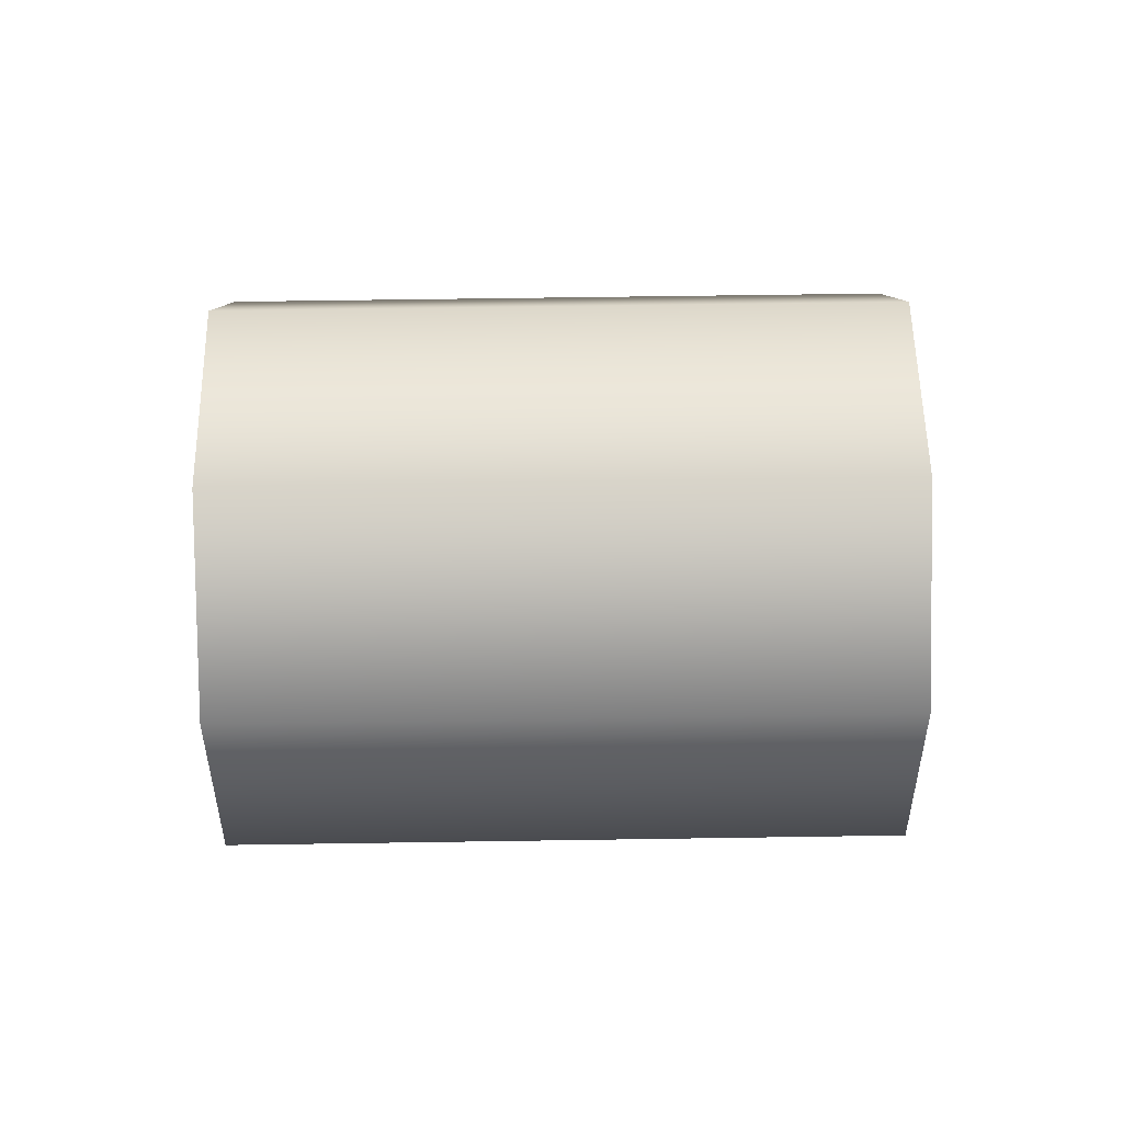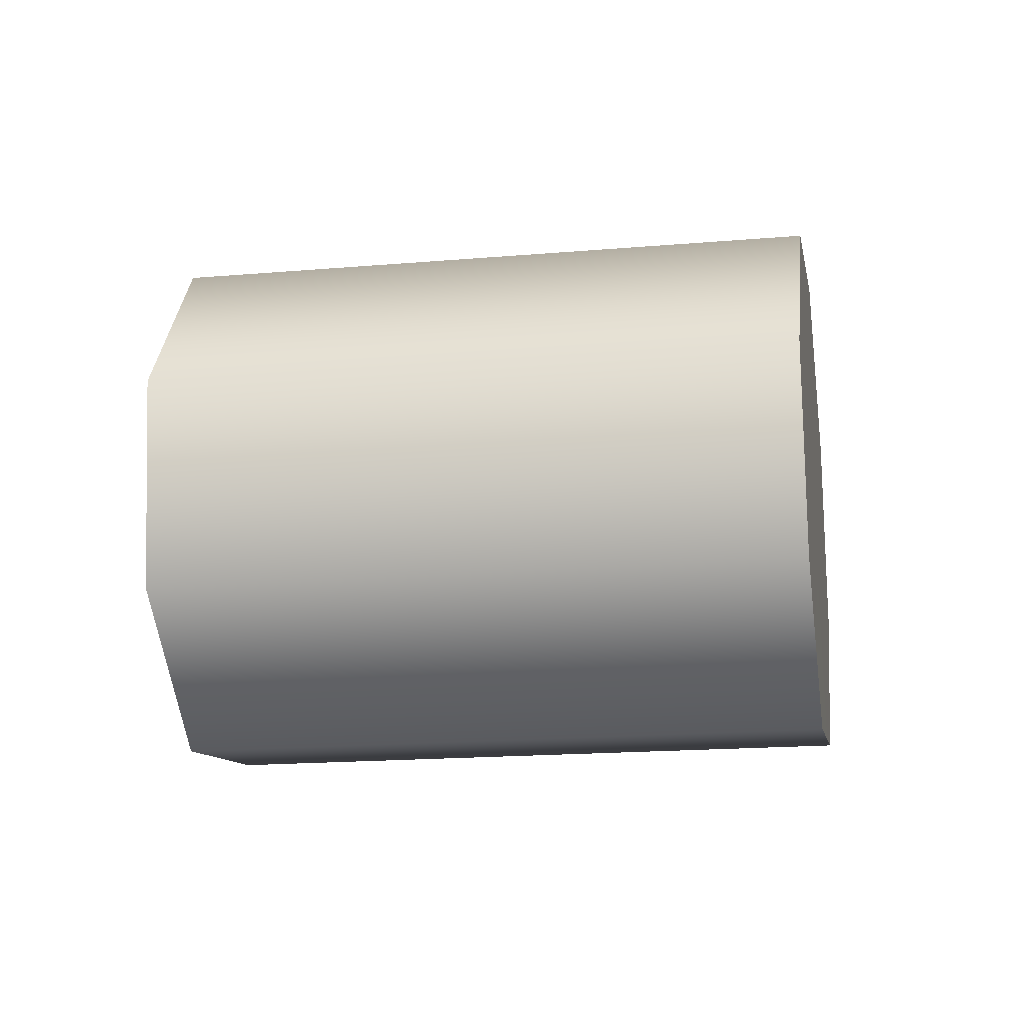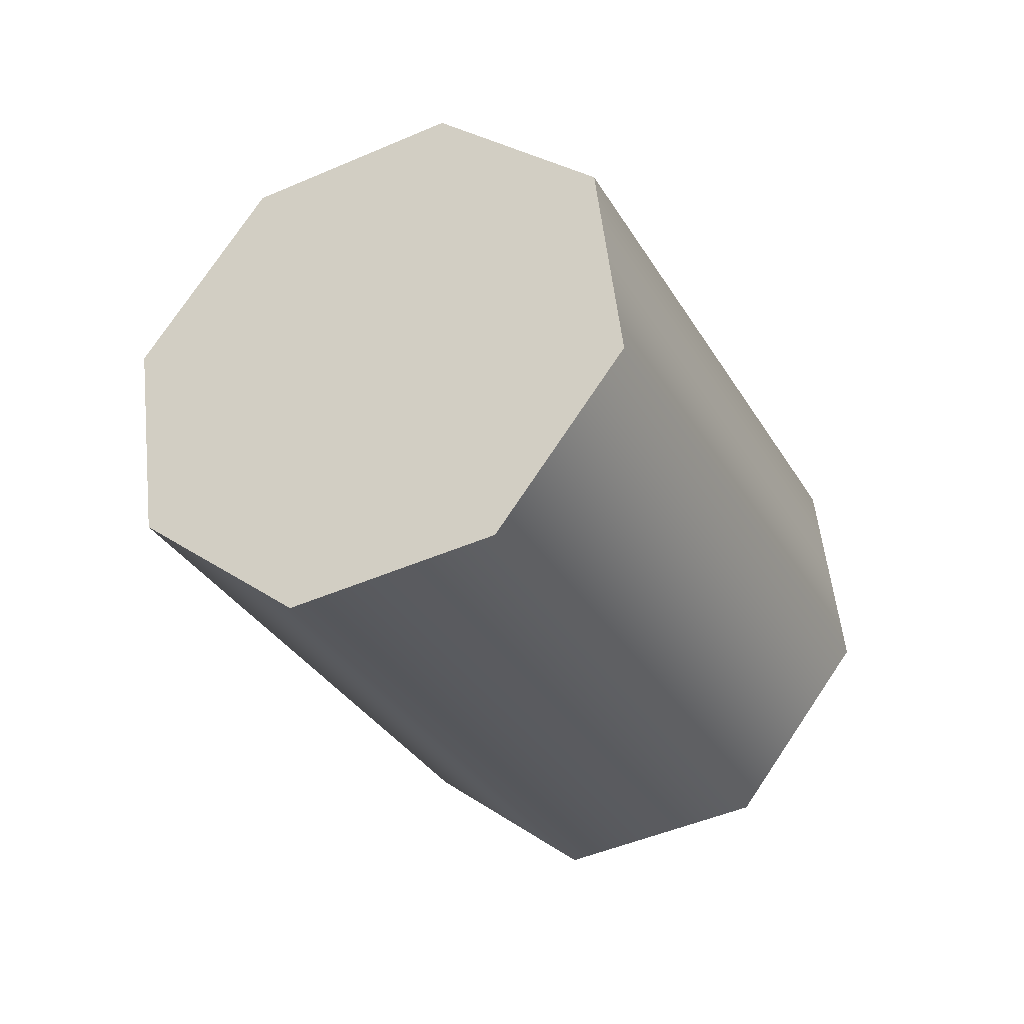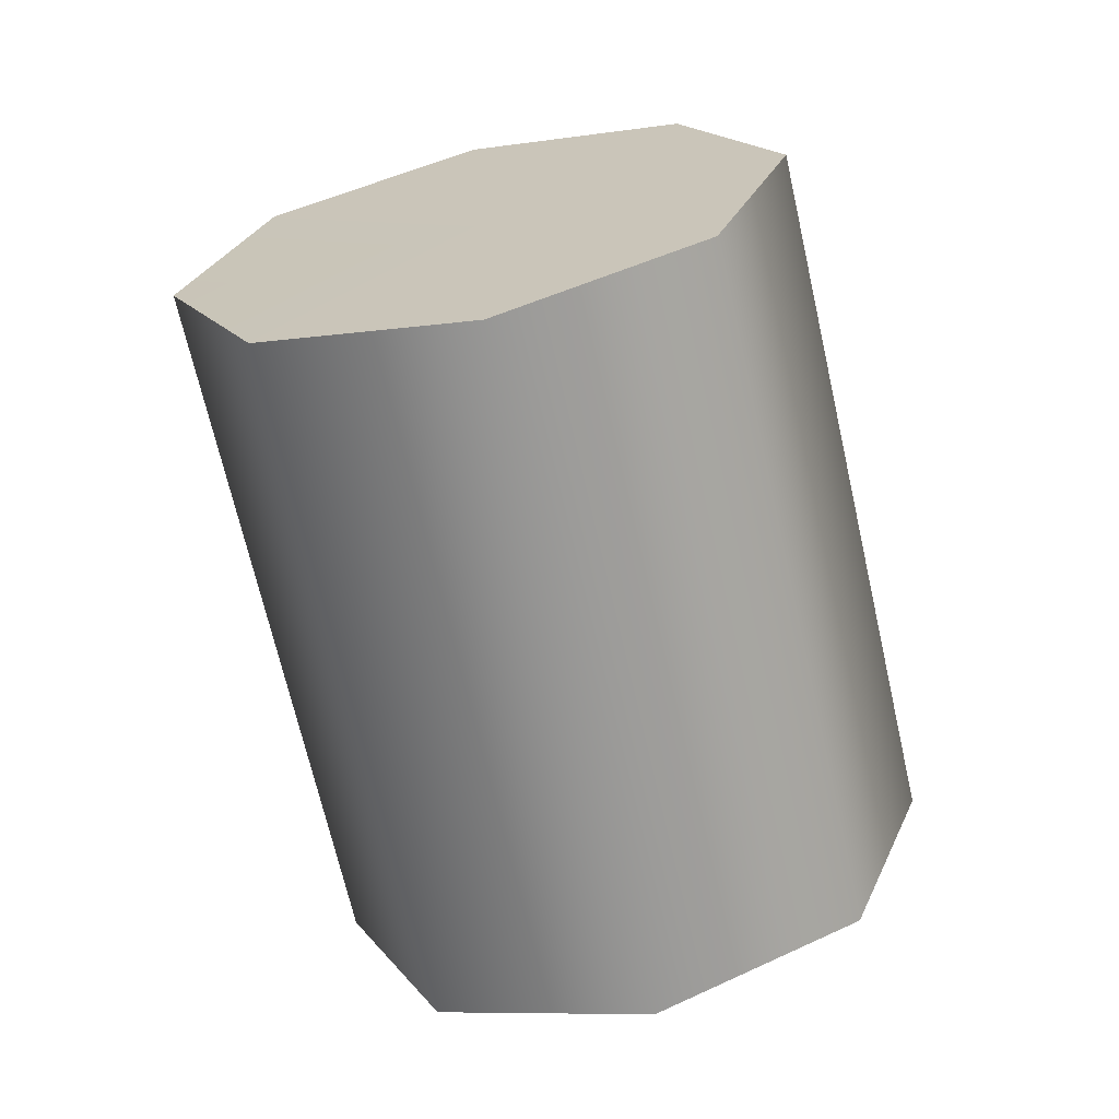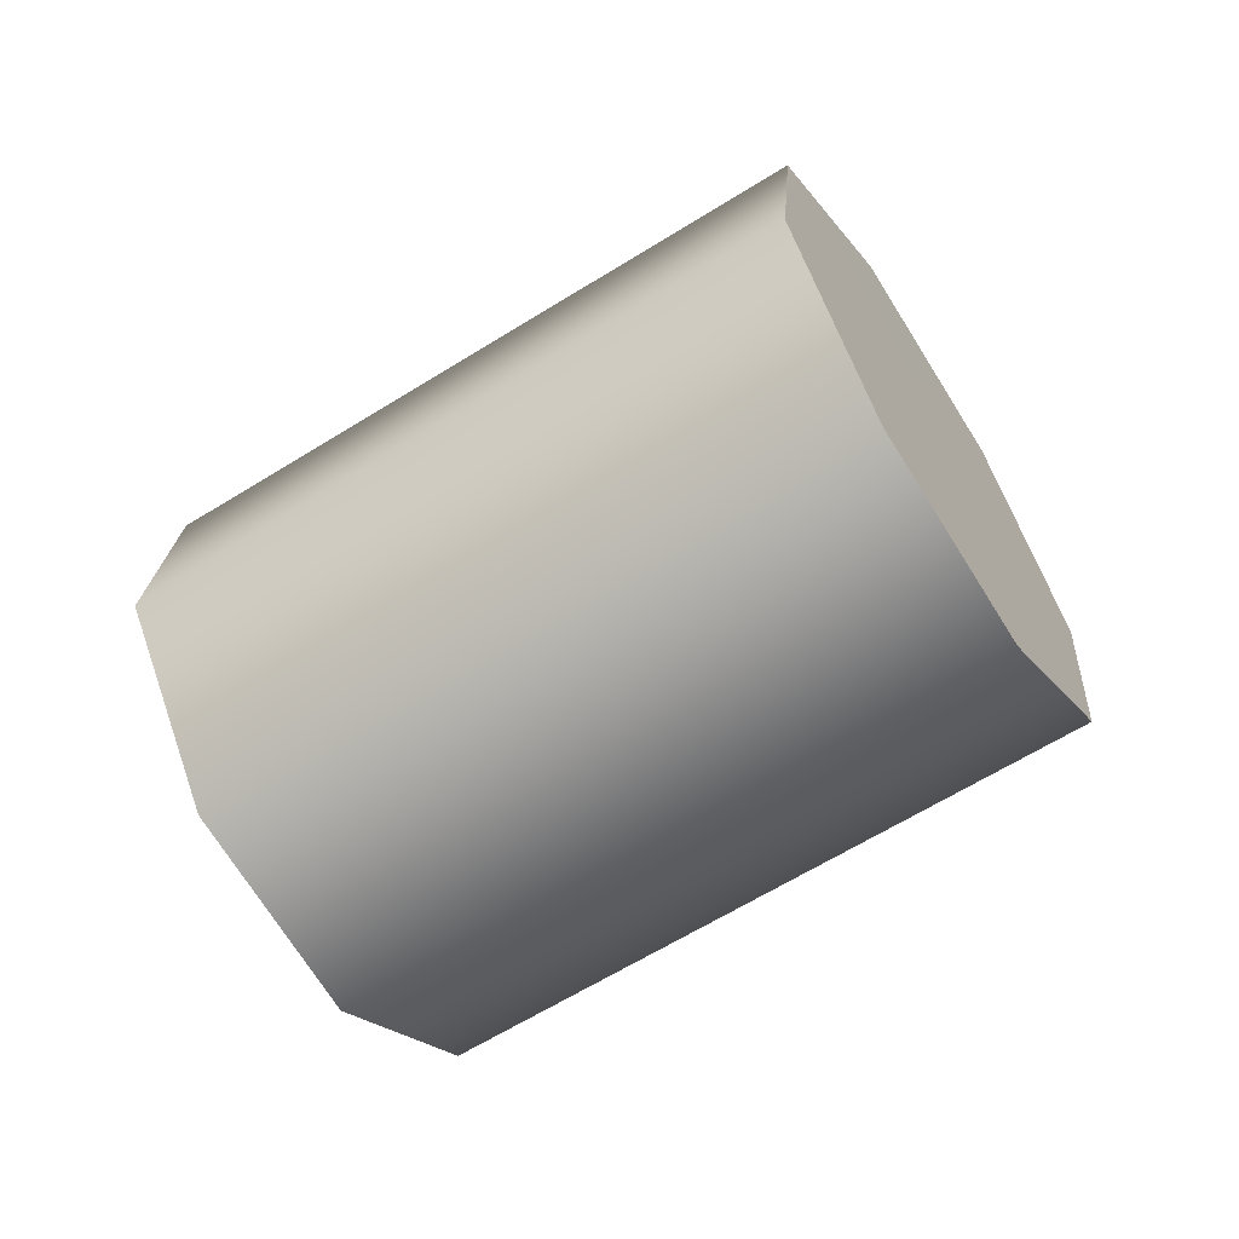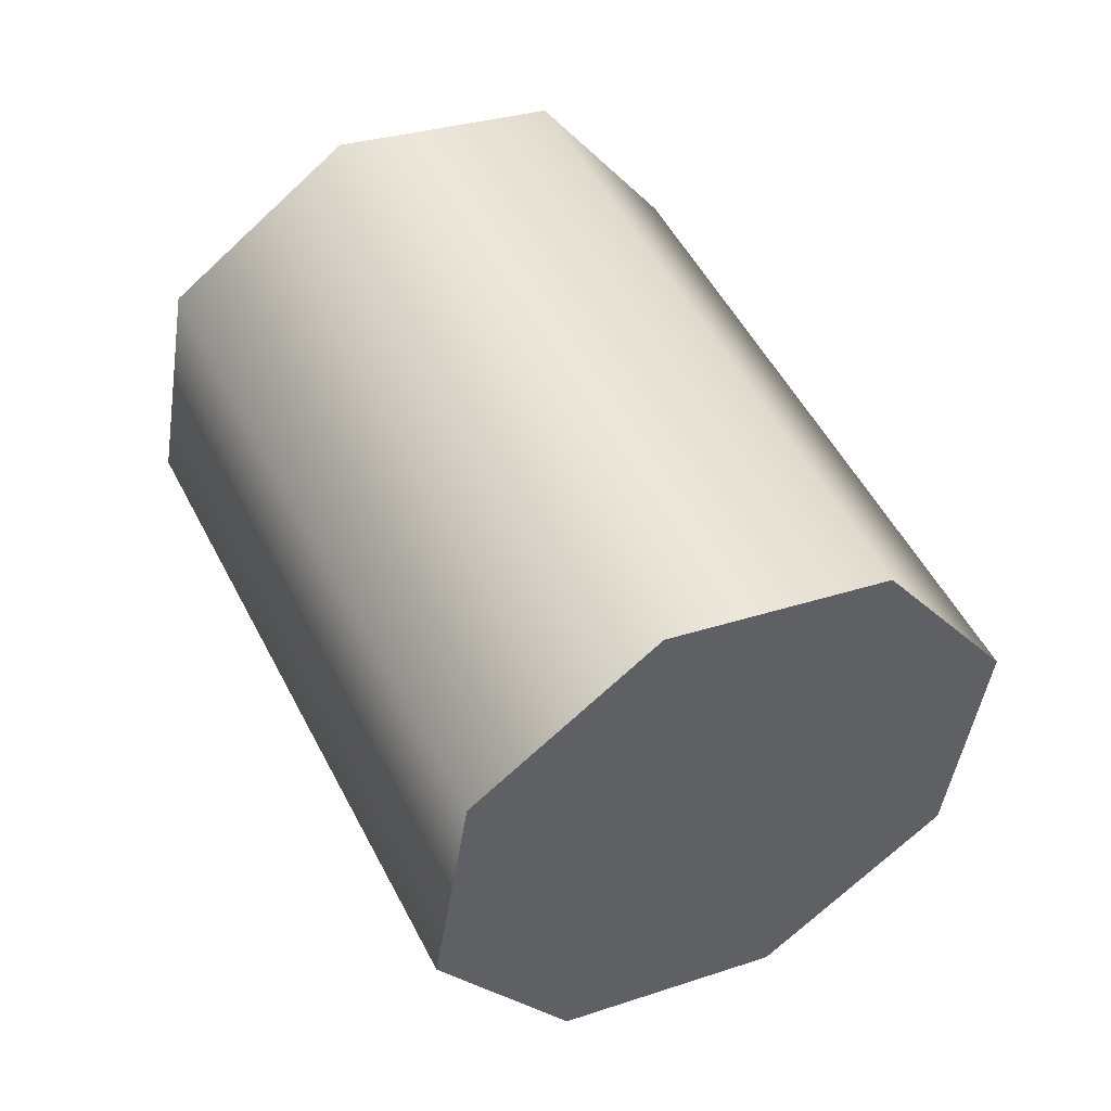
<metadata>
{"format":"obj","ext":"obj","renderer":"f3d","projection":"perspective","resolution":1024,"background":"white","views":[{"elev":60.1,"azim":-135.9,"up":"+Y"},{"elev":-17.3,"azim":54.8,"up":"+Y"},{"elev":-31.5,"azim":160.1,"up":"+Y"},{"elev":-20.6,"azim":-72.0,"up":"+Z"},{"elev":-63.0,"azim":-102.7,"up":"+Y"},{"elev":-79.4,"azim":-52.2,"up":"+Z"}]}
</metadata>
<code>
g Splitter_leg_08
v 0.08833 0.5915 0.2031
v 0.2036 0.5915 0.08784
v 0.2407 0.5851 0.1249
v 0.1254 0.5851 0.2402
v 0.0589 0.559 0.1737
v 0.1742 0.559 0.0584
v 0.05436 0.5065 0.1692
v 0.1697 0.5065 0.05386
v 0.07737 0.4649 0.1922
v 0.1927 0.4649 0.07687
v 0.1144 0.4585 0.2292
v 0.2298 0.4585 0.1139
v 0.1927 0.4649 0.07687
v 0.07737 0.4649 0.1922
v 0.1439 0.491 0.2587
v 0.2592 0.491 0.1434
v 0.1484 0.5435 0.2632
v 0.2637 0.5435 0.1479
v 0.2036 0.5915 0.08784
v 0.2167 0.525 0.1009
v 0.2407 0.5851 0.1249
v 0.1742 0.559 0.0584
v 0.1697 0.5065 0.05386
v 0.1927 0.4649 0.07687
v 0.2298 0.4585 0.1139
v 0.2592 0.491 0.1434
v 0.2637 0.5435 0.1479
v 0.1254 0.5851 0.2402
v 0.1014 0.525 0.2162
v 0.08833 0.5915 0.2031
v 0.0589 0.559 0.1737
v 0.05436 0.5065 0.1692
v 0.07737 0.4649 0.1922
v 0.1144 0.4585 0.2292
v 0.1439 0.491 0.2587
v 0.1484 0.5435 0.2632
g Splitter_leg_08_0
f 3 2 1
f 4 3 1
f 2 6 5
f 1 2 5
f 6 8 7
f 5 6 7
f 8 10 9
f 7 8 9
f 13 12 11
f 14 13 11
f 12 16 15
f 11 12 15
f 16 18 17
f 15 16 17
f 17 18 3
f 4 17 3
f 21 20 19
f 19 20 22
f 22 20 23
f 23 20 24
f 24 20 25
f 25 20 26
f 26 20 27
f 27 20 21
f 30 29 28
f 31 29 30
f 32 29 31
f 33 29 32
f 34 29 33
f 35 29 34
f 36 29 35
f 28 29 36

</code>
